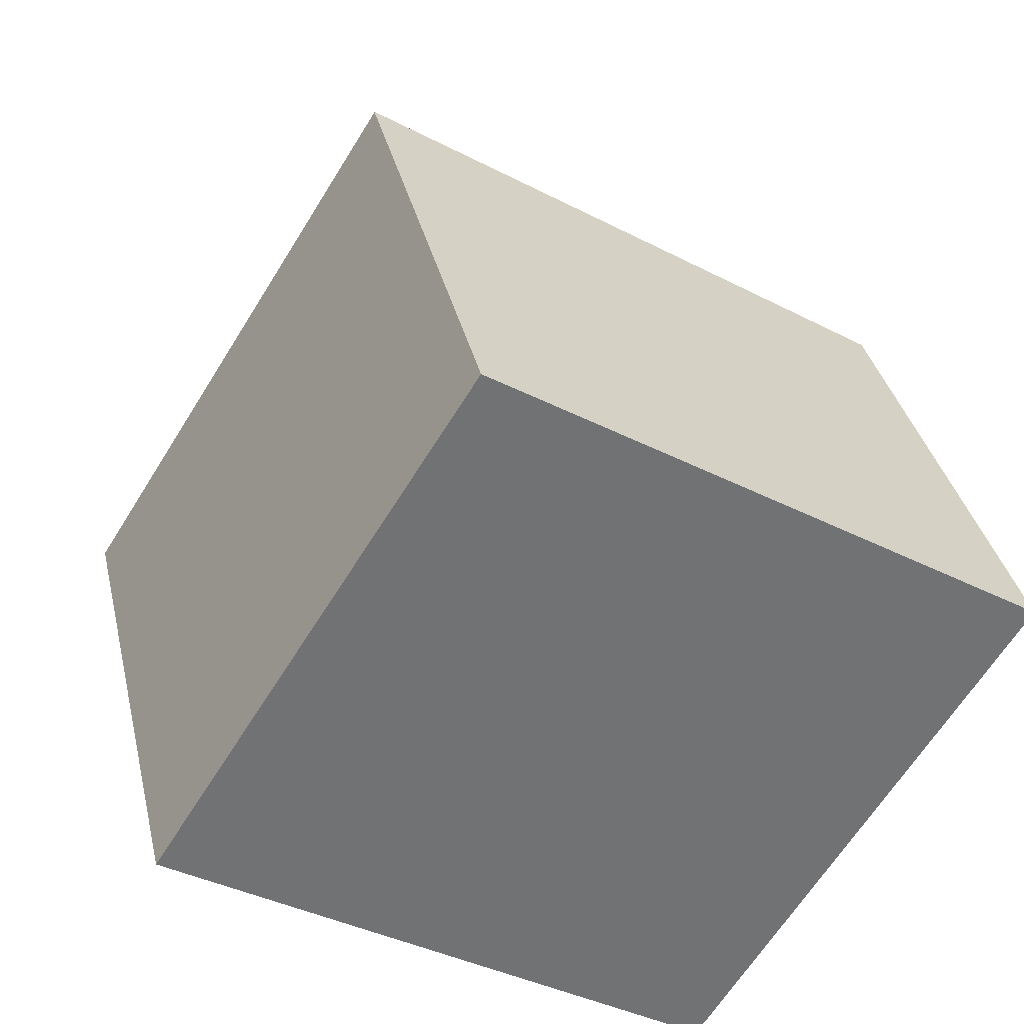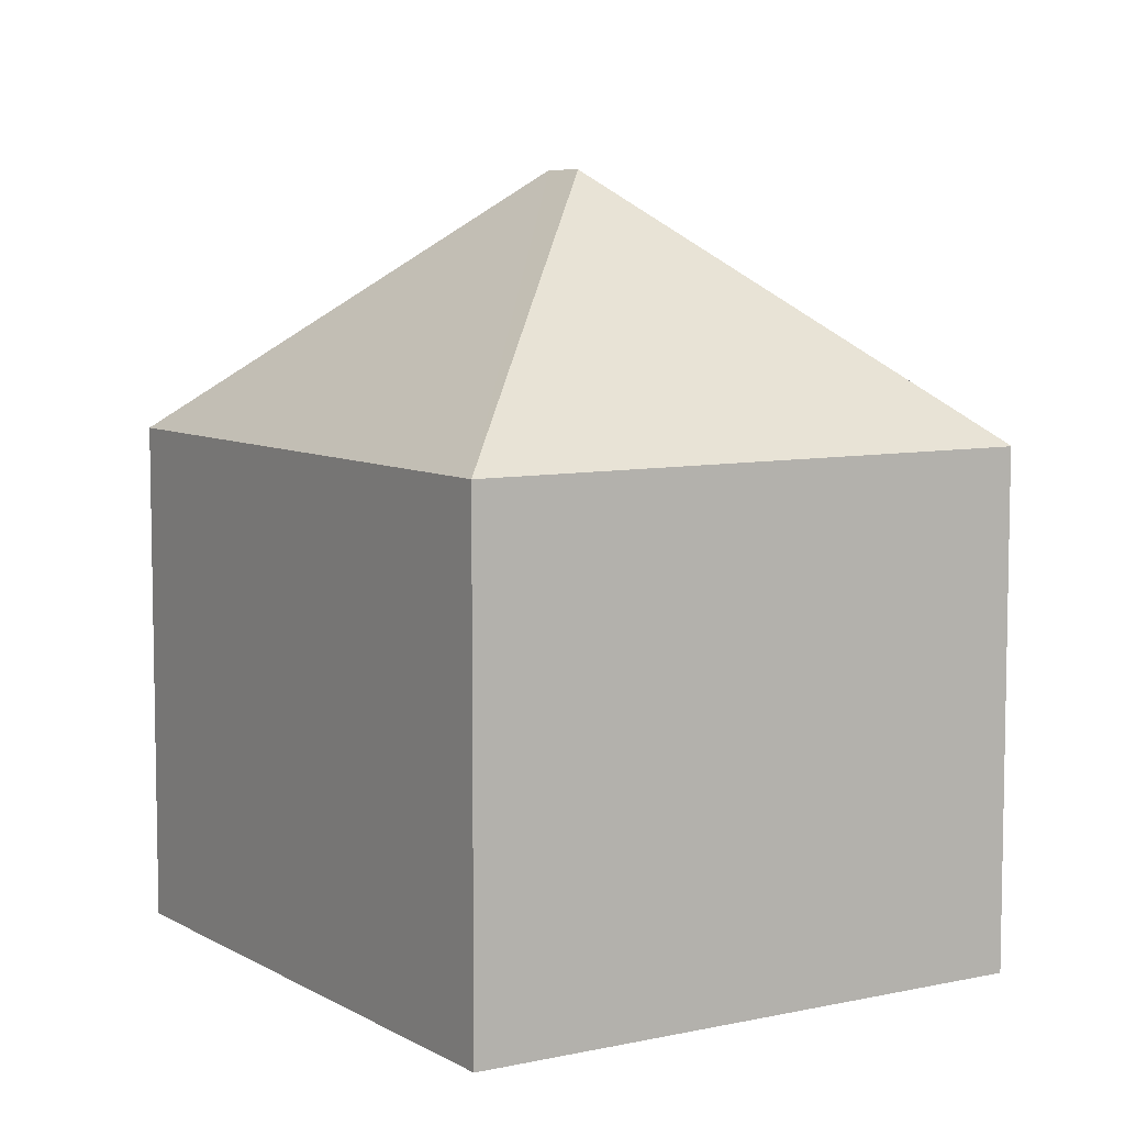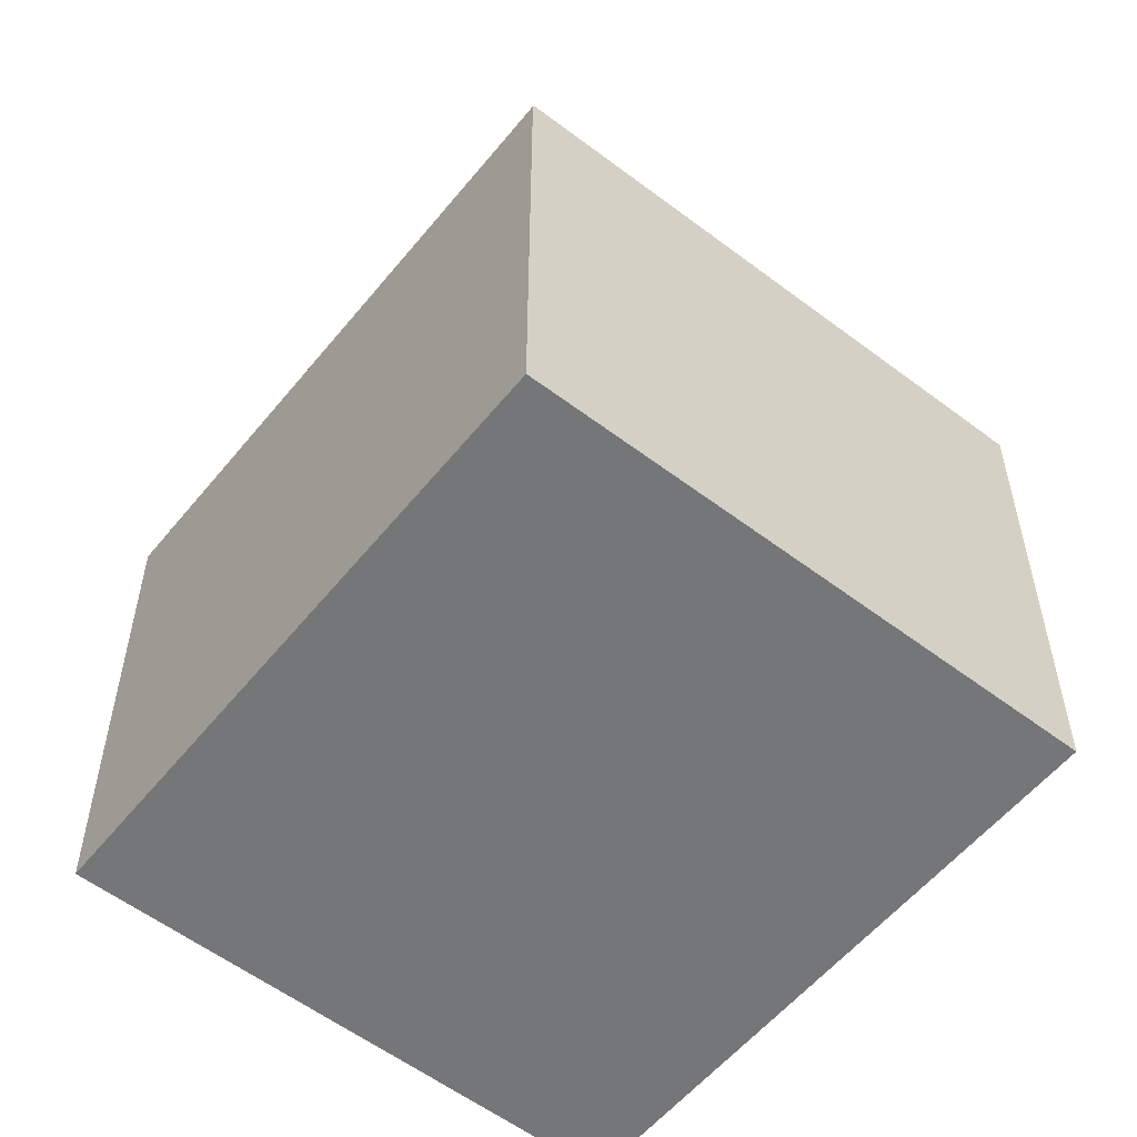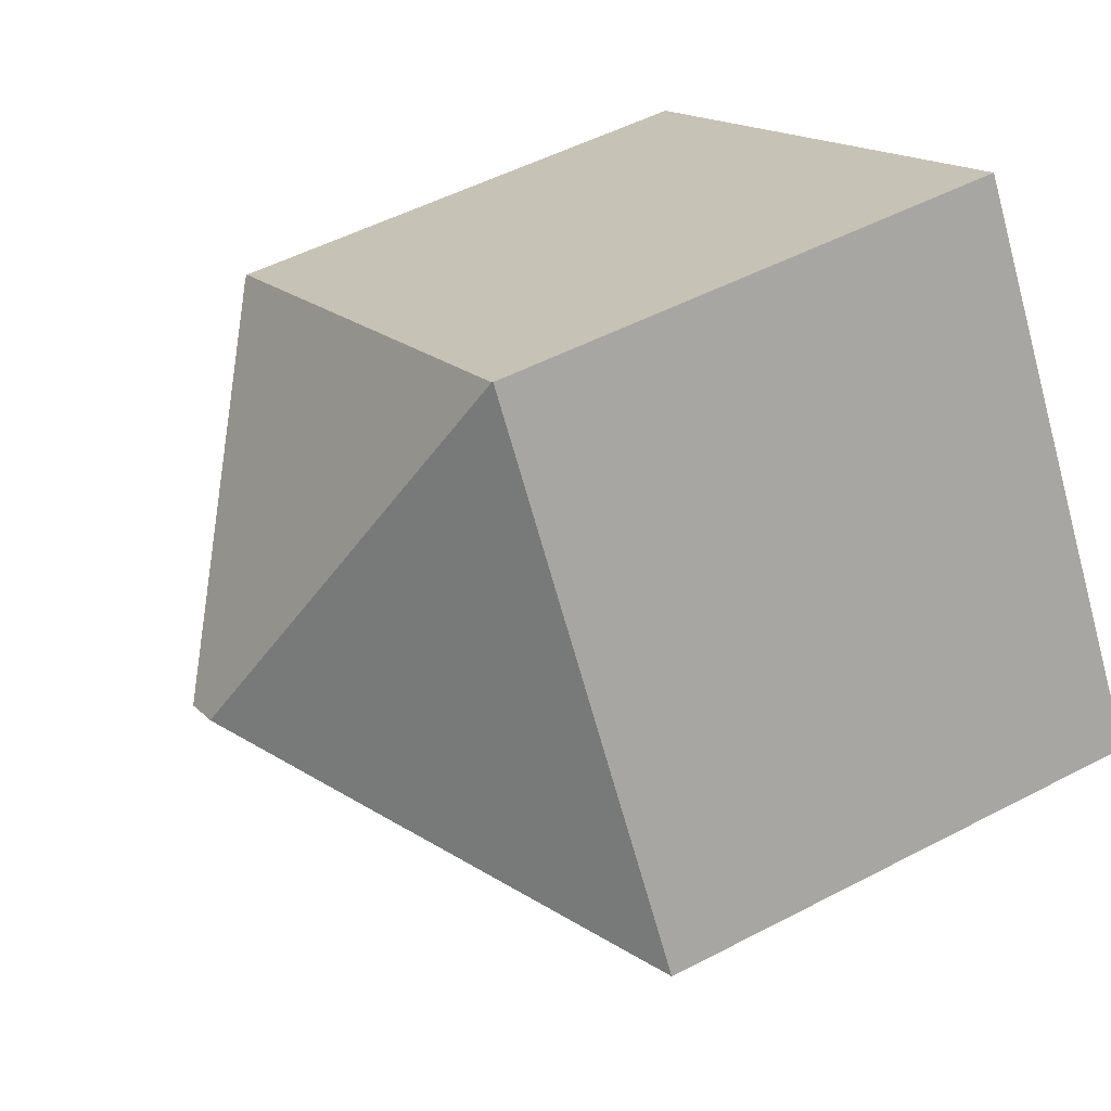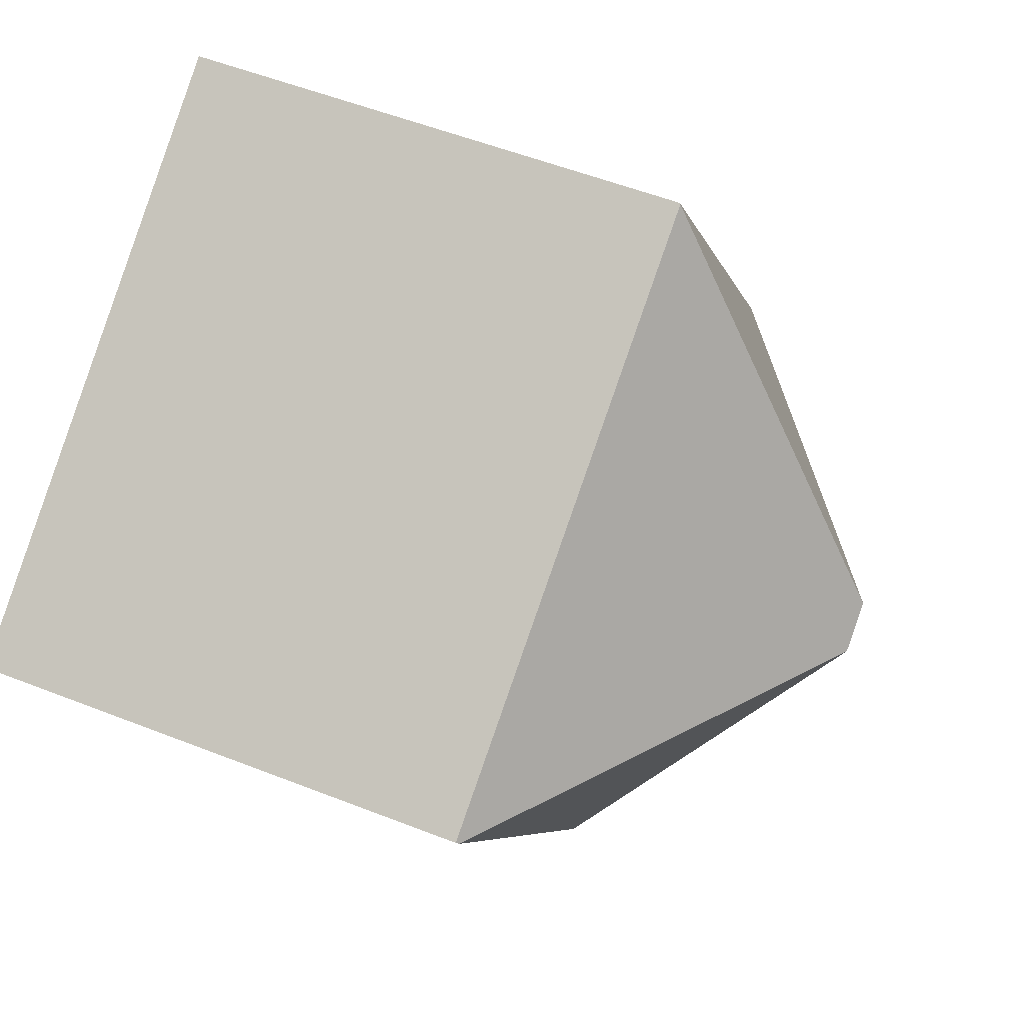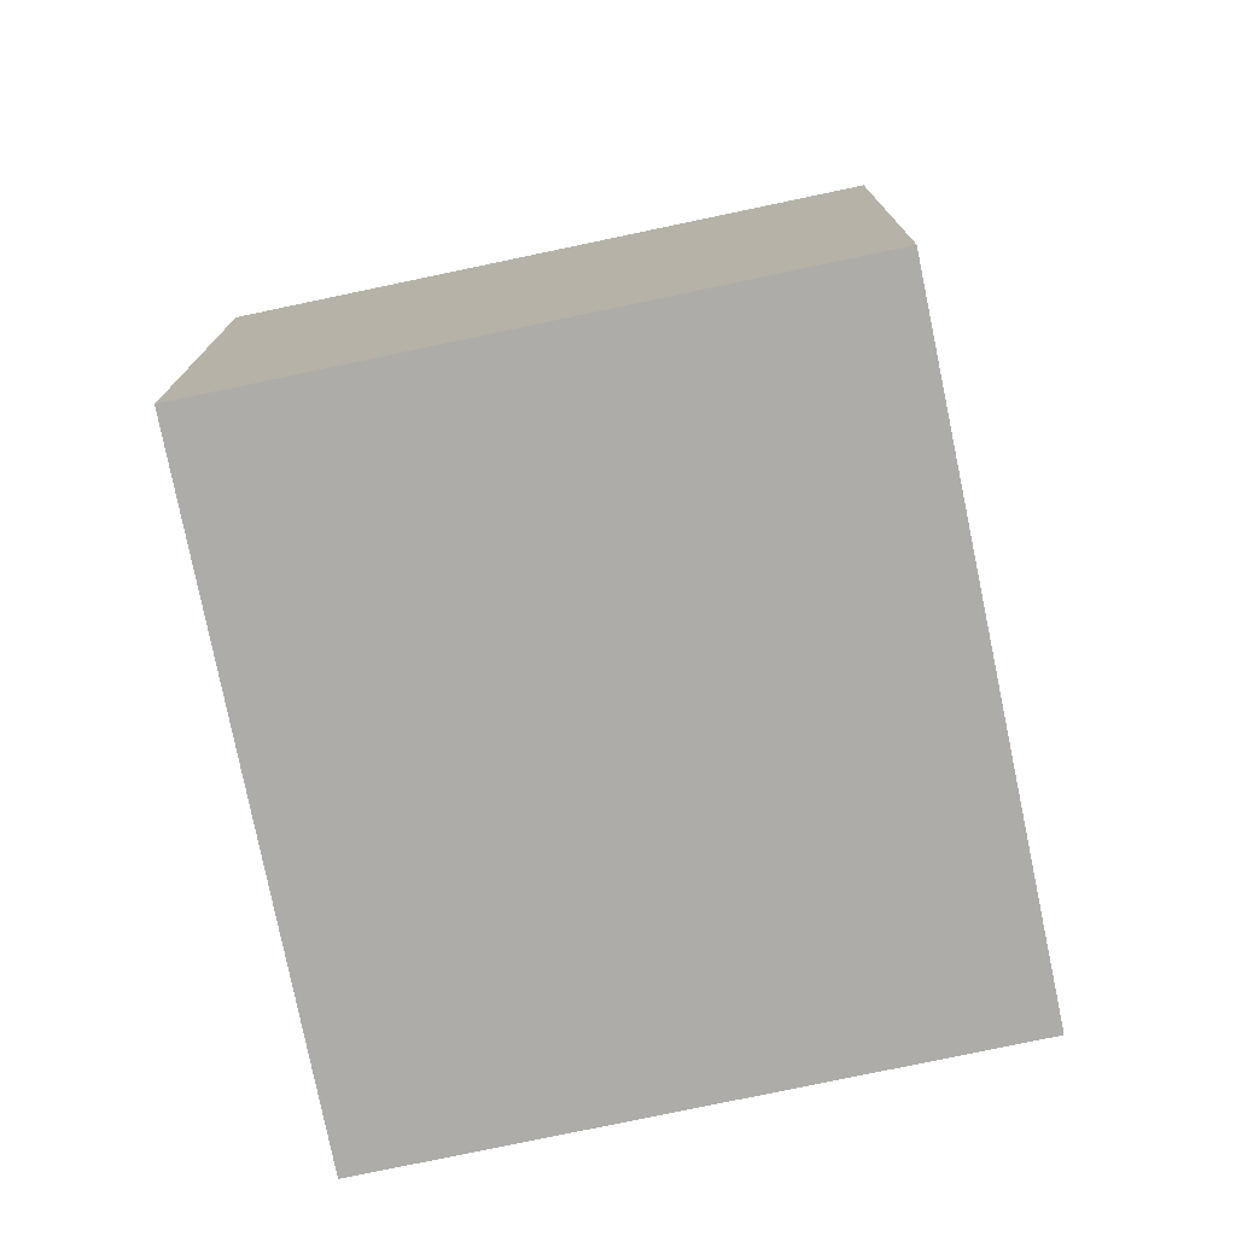
<metadata>
{"format":"obj","ext":"obj","renderer":"f3d","projection":"perspective","resolution":1024,"background":"white","views":[{"elev":35.0,"azim":-12.7,"up":"+Z"},{"elev":7.3,"azim":-89.8,"up":"+Y"},{"elev":-56.7,"azim":83.9,"up":"+Y"},{"elev":50.6,"azim":-119.9,"up":"+Z"},{"elev":54.2,"azim":112.7,"up":"+Z"},{"elev":-77.0,"azim":-45.8,"up":"+Y"}]}
</metadata>
<code>
v  8.066 13.8 1.094
v  11.02 9.134 -4.144
v  9.689 9.134 -6.258
v  15.34 9.134 2.699
v  9.143 9.134 -5.905
v  0 9.134 5.593e-16
v  7.278 13.8 1.602
v  5.665 9.162 8.909
v  5.648 9.144 8.92
v  15.37 9.082 2.749
v  5.648 -5.462e-16 8.92
v  15.37 -1.683e-16 2.749
v  5.665 -5.455e-16 8.909
v  15.34 -1.653e-16 2.699
v  11.02 2.537e-16 -4.144
v  9.689 3.832e-16 -6.258
v  0 0 0
v  9.143 3.616e-16 -5.905
g defaultobject
f 1 2 3
f 2 1 4
f 5 1 3
f 1 5 6
f 1 6 7
f 8 6 9
f 6 8 7
f 4 8 10
f 8 4 1
f 8 1 7
f 9 10 8
f 10 9 11
f 10 11 12
f 12 11 13
f 12 4 10
f 4 12 2
f 2 12 3
f 3 12 14
f 3 14 15
f 3 15 16
f 16 5 3
f 5 16 6
f 6 16 17
f 17 16 18
f 6 11 9
f 11 6 17
f 17 13 11
f 13 17 12
f 12 17 18
f 12 18 14
f 14 18 15
f 15 18 16

</code>
